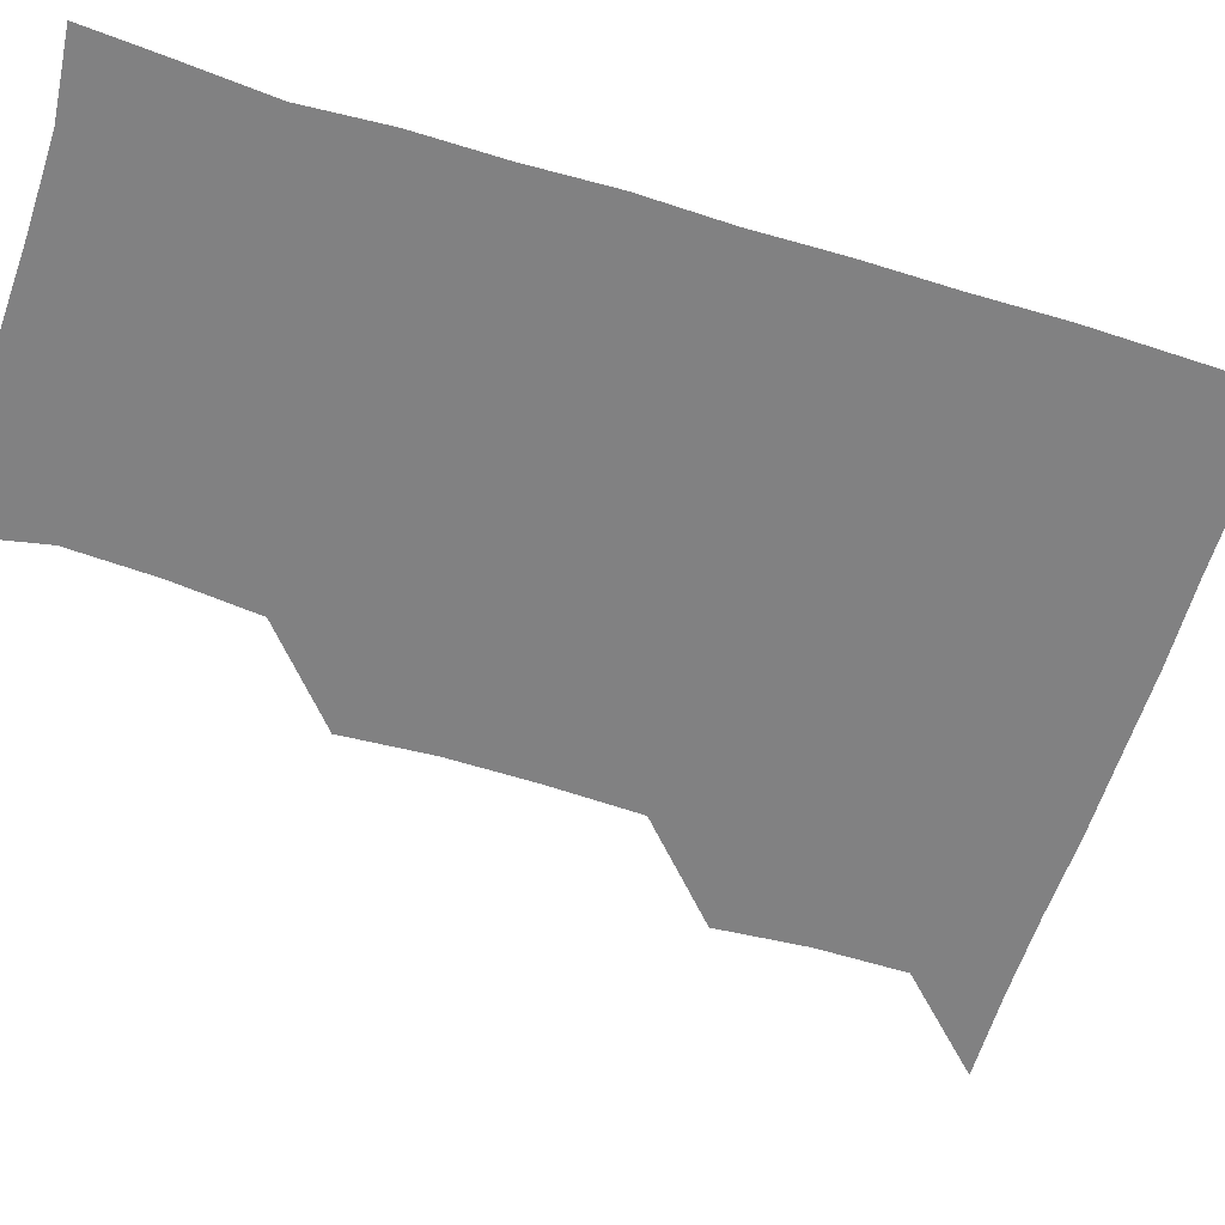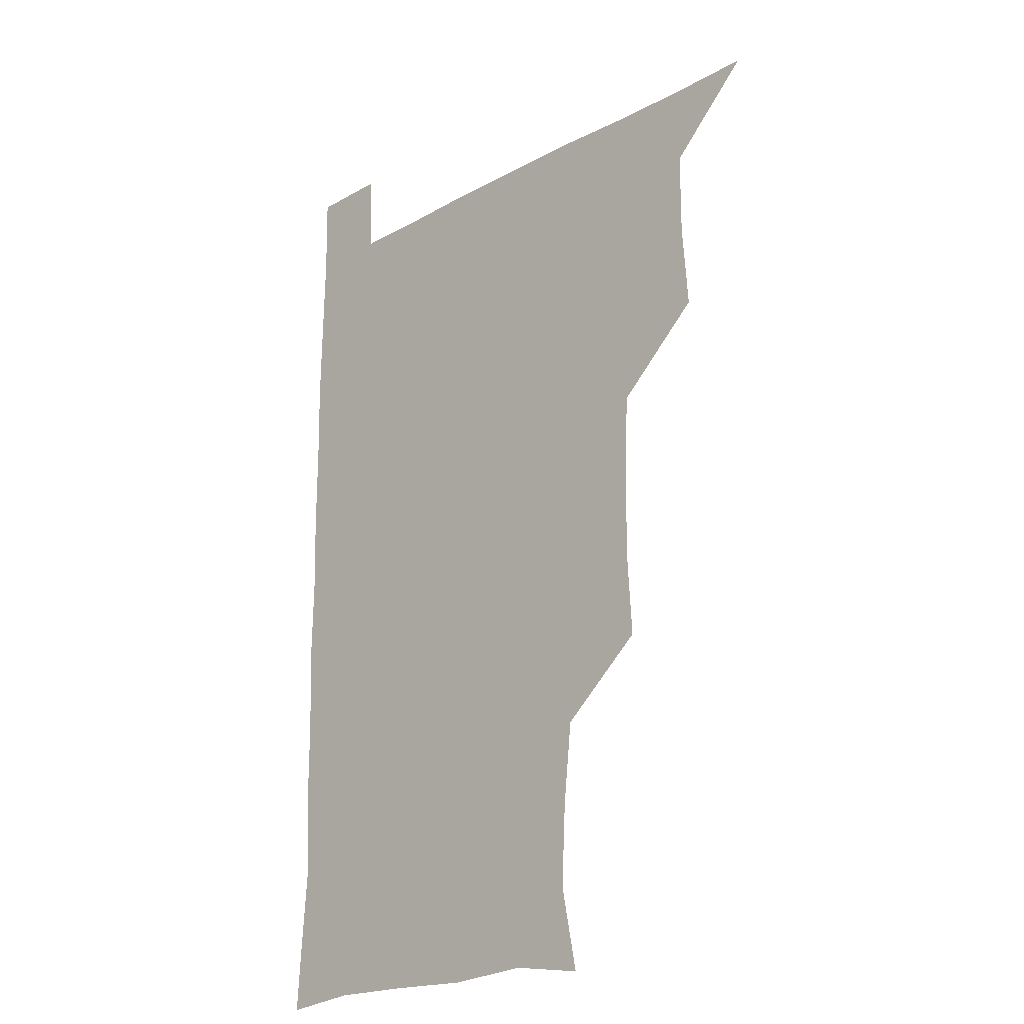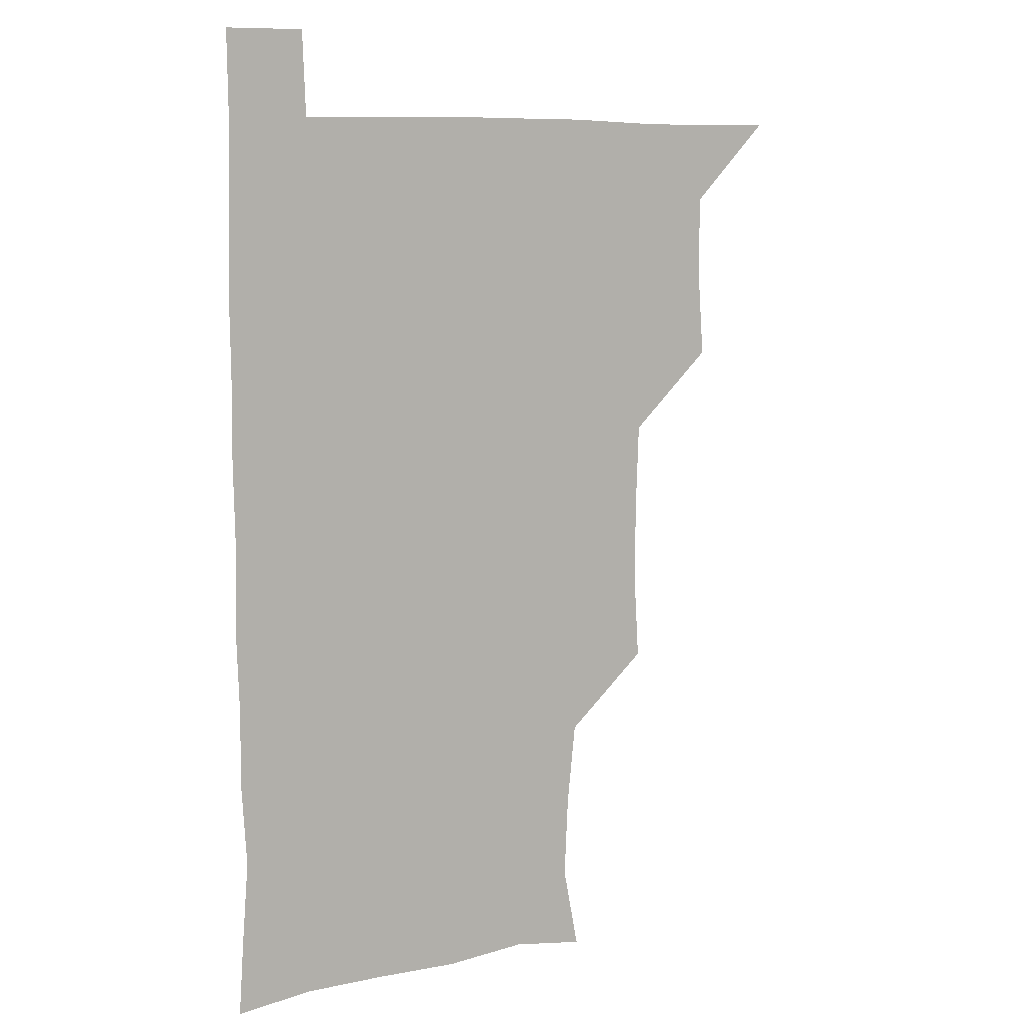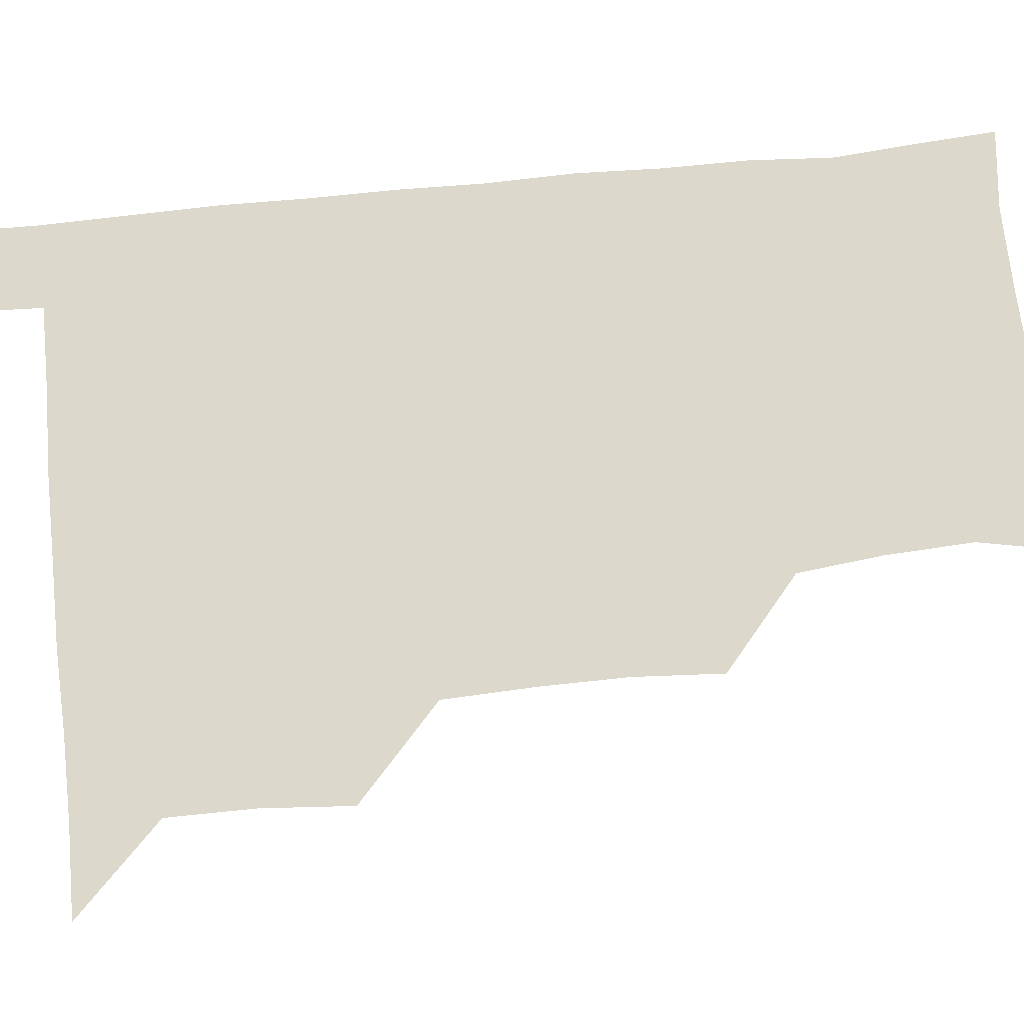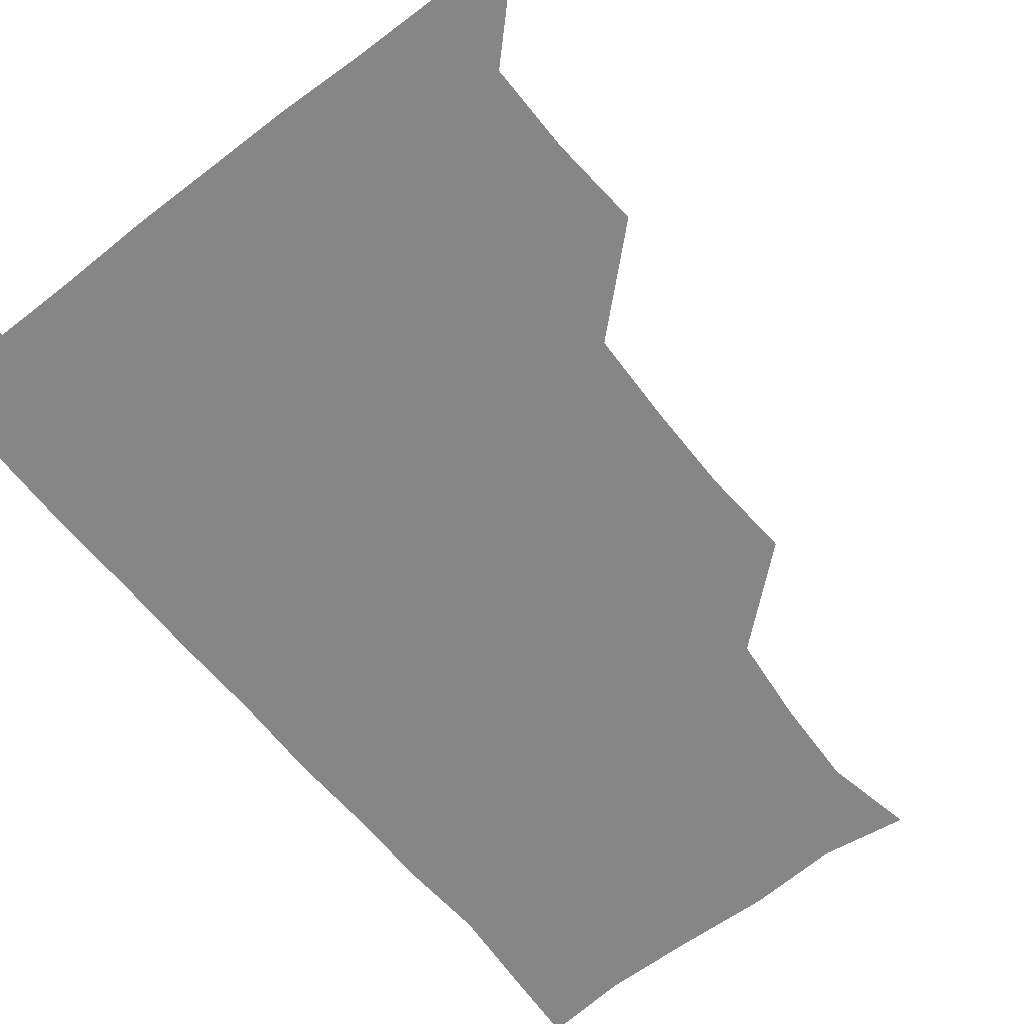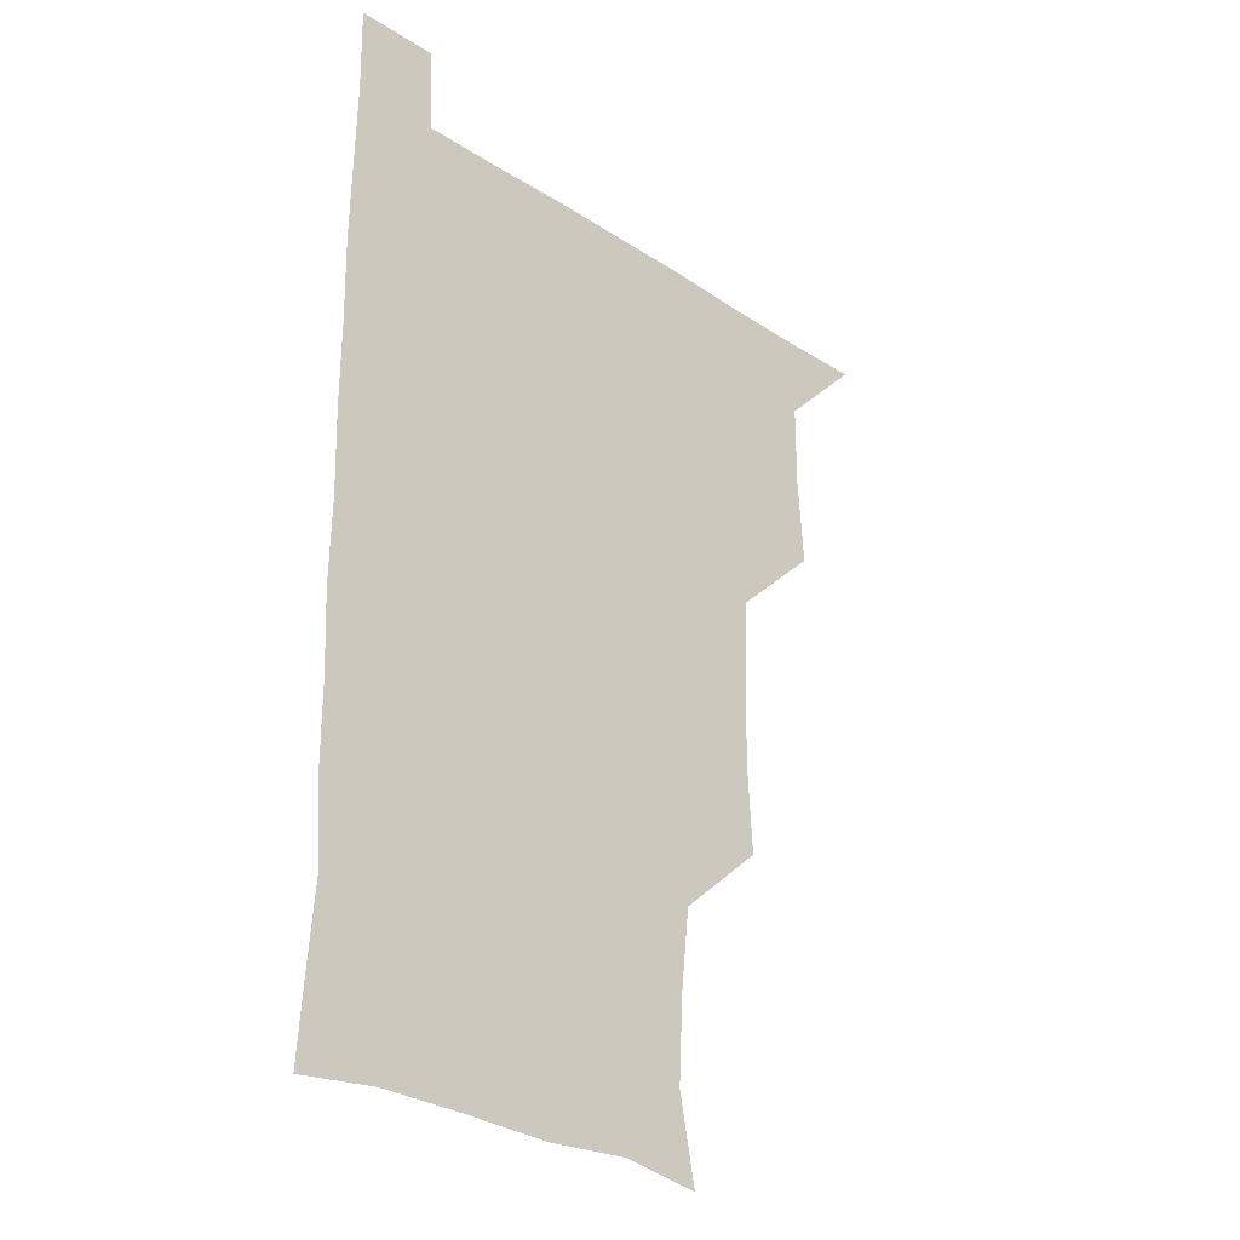
<metadata>
{"format":"obj","ext":"obj","renderer":"f3d","projection":"perspective","resolution":1024,"background":"white","views":[{"elev":-60.5,"azim":72.5,"up":"+Z"},{"elev":-20.8,"azim":-135.3,"up":"+Y"},{"elev":8.4,"azim":147.4,"up":"+Y"},{"elev":72.7,"azim":-95.7,"up":"+Z"},{"elev":-62.2,"azim":-141.7,"up":"+Z"},{"elev":-28.1,"azim":135.1,"up":"+Y"}]}
</metadata>
<code>
v 480.5 540.7 0
v 508.5 448.1 0
v 510.9 479.6 0
v 510.8 510.4 0
v 511.7 540.1 0
v 540 324.8 0
v 542 356.1 0
v 541.7 386.9 0
v 540.5 418.7 0
v 541.5 450.8 0
v 542.8 481.5 0
v 542.1 510.9 0
v 541.4 540.4 0
v 570 206.6 0
v 576.1 237.4 0
v 574.6 268 0
v 571.4 297.8 0
v 573.5 332.7 0
v 573.2 362.6 0
v 572.7 392.4 0
v 572.6 422.4 0
v 572.5 452.3 0
v 572.7 481.8 0
v 572.6 510.6 0
v 570.8 541.4 0
v 598.6 211 0
v 602.9 242.5 0
v 602.3 272.3 0
v 602 303.4 0
v 602.7 335.4 0
v 602 363.5 0
v 602.4 394.6 0
v 602 423.1 0
v 601.8 452.4 0
v 601.9 481.8 0
v 601.7 510.8 0
v 600.6 541.3 0
v 630.2 209 0
v 631.3 244 0
v 631.2 274.1 0
v 631.1 304.7 0
v 631 334.5 0
v 630.9 363.7 0
v 630.9 393.5 0
v 630.8 423.8 0
v 630.9 452.8 0
v 631.1 481.7 0
v 631.2 510.7 0
v 630.3 541.4 0
v 663 210.3 0
v 660.4 243.7 0
v 659.8 274.2 0
v 659.5 304.6 0
v 659.2 334.9 0
v 659.3 364.4 0
v 659.7 393.4 0
v 659.8 423.1 0
v 660.1 452.4 0
v 660 482.3 0
v 660.4 511.3 0
v 660.8 540.5 0
v 694.3 210.7 0
v 689.3 243 0
v 688.1 273.1 0
v 687.6 303.8 0
v 687.5 333.6 0
v 688.4 362.6 0
v 688.3 392.5 0
v 688.6 422.3 0
v 689.1 452 0
v 688.9 482 0
v 689.3 511.3 0
v 690 540.3 0
v 691.2 571.1 0
v 723 207.8 0
v 721.2 235.1 0
v 718.8 265.5 0
v 720.7 294.6 0
v 720.7 325.1 0
v 721.8 355.1 0
v 721.1 386.1 0
v 721.8 416.7 0
v 721.5 447.7 0
v 722 478.4 0
v 721.3 509.6 0
v 720.6 540.5 0
v 721.1 570.5 0
f 4 5 1
f 9 10 2
f 2 10 3
f 10 11 3
f 3 11 4
f 11 12 4
f 4 12 5
f 12 13 5
f 17 18 6
f 6 18 7
f 18 19 7
f 7 19 8
f 19 20 8
f 8 20 9
f 20 21 9
f 9 21 10
f 21 22 10
f 10 22 11
f 22 23 11
f 11 23 12
f 23 24 12
f 12 24 13
f 24 25 13
f 14 26 15
f 26 27 15
f 15 27 16
f 27 28 16
f 16 28 17
f 28 29 17
f 17 29 18
f 29 30 18
f 18 30 19
f 30 31 19
f 19 31 20
f 31 32 20
f 20 32 21
f 32 33 21
f 21 33 22
f 33 34 22
f 22 34 23
f 34 35 23
f 23 35 24
f 35 36 24
f 24 36 25
f 36 37 25
f 26 38 27
f 38 39 27
f 27 39 28
f 39 40 28
f 28 40 29
f 40 41 29
f 29 41 30
f 41 42 30
f 30 42 31
f 42 43 31
f 31 43 32
f 43 44 32
f 32 44 33
f 44 45 33
f 33 45 34
f 45 46 34
f 34 46 35
f 46 47 35
f 35 47 36
f 47 48 36
f 36 48 37
f 48 49 37
f 38 50 39
f 50 51 39
f 39 51 40
f 51 52 40
f 40 52 41
f 52 53 41
f 41 53 42
f 53 54 42
f 42 54 43
f 54 55 43
f 43 55 44
f 55 56 44
f 44 56 45
f 56 57 45
f 45 57 46
f 57 58 46
f 46 58 47
f 58 59 47
f 47 59 48
f 59 60 48
f 48 60 49
f 60 61 49
f 50 62 51
f 62 63 51
f 51 63 52
f 63 64 52
f 52 64 53
f 64 65 53
f 53 65 54
f 65 66 54
f 54 66 55
f 66 67 55
f 55 67 56
f 67 68 56
f 56 68 57
f 68 69 57
f 57 69 58
f 69 70 58
f 58 70 59
f 70 71 59
f 59 71 60
f 71 72 60
f 60 72 61
f 72 73 61
f 62 75 63
f 75 76 63
f 63 76 64
f 76 77 64
f 64 77 65
f 77 78 65
f 65 78 66
f 78 79 66
f 66 79 67
f 79 80 67
f 67 80 68
f 80 81 68
f 68 81 69
f 81 82 69
f 69 82 70
f 82 83 70
f 70 83 71
f 83 84 71
f 71 84 72
f 84 85 72
f 72 85 73
f 85 86 73
f 73 86 74
f 86 87 74

</code>
